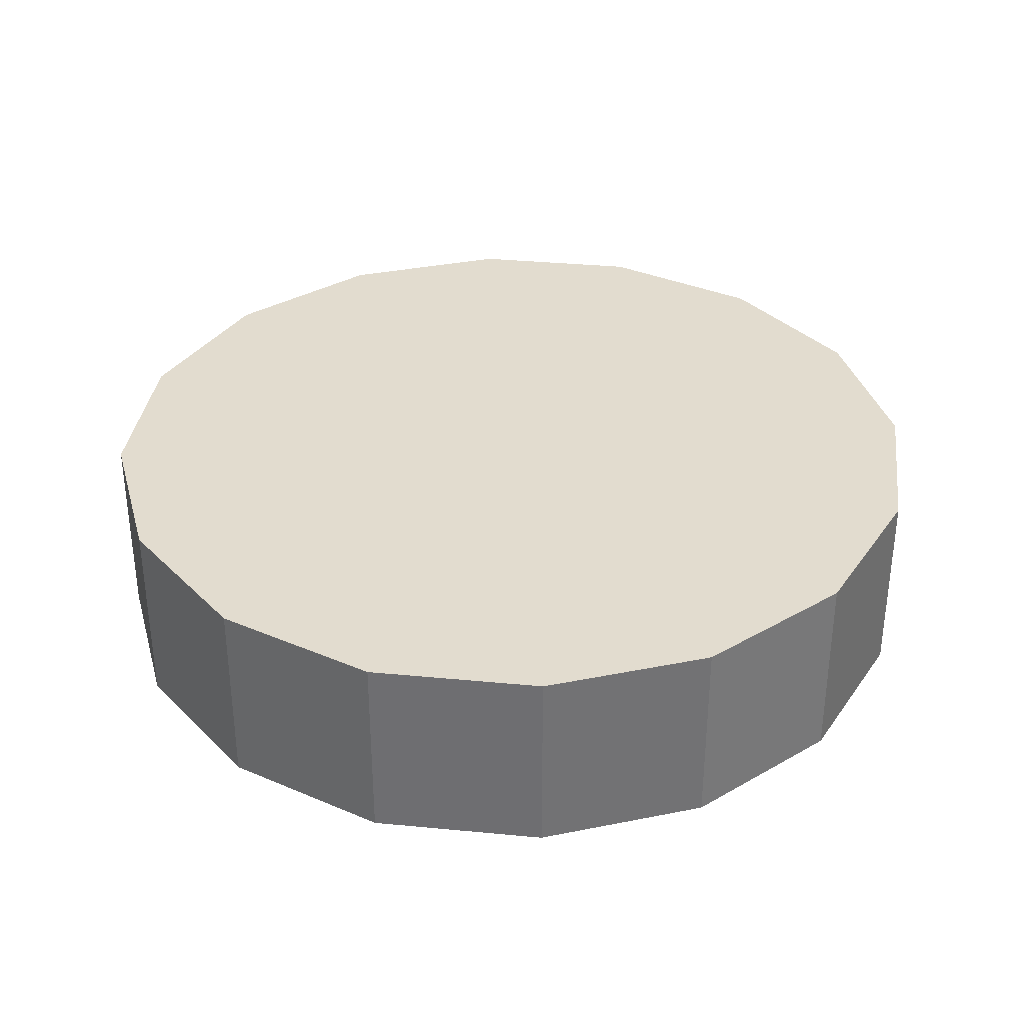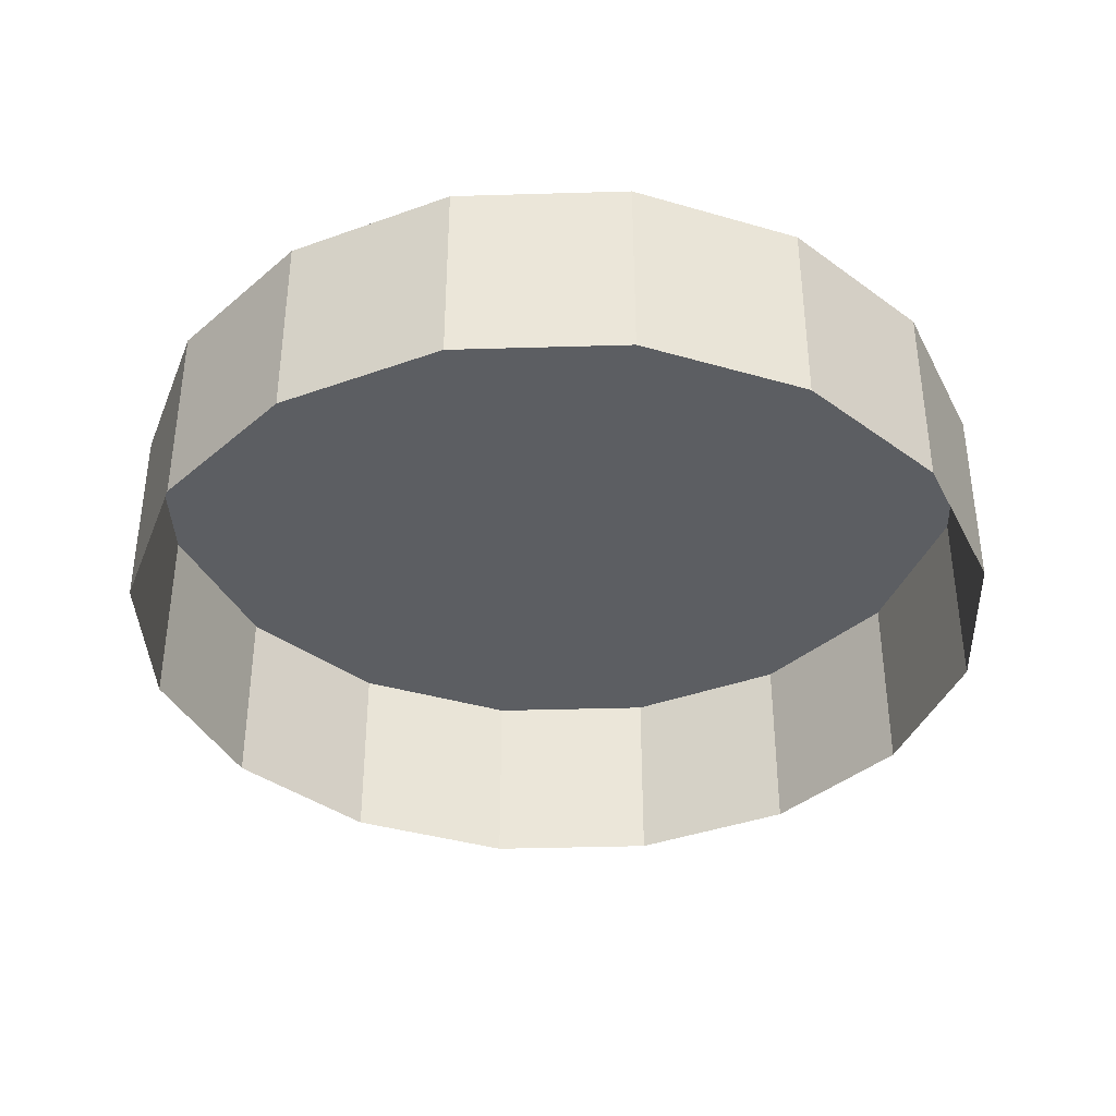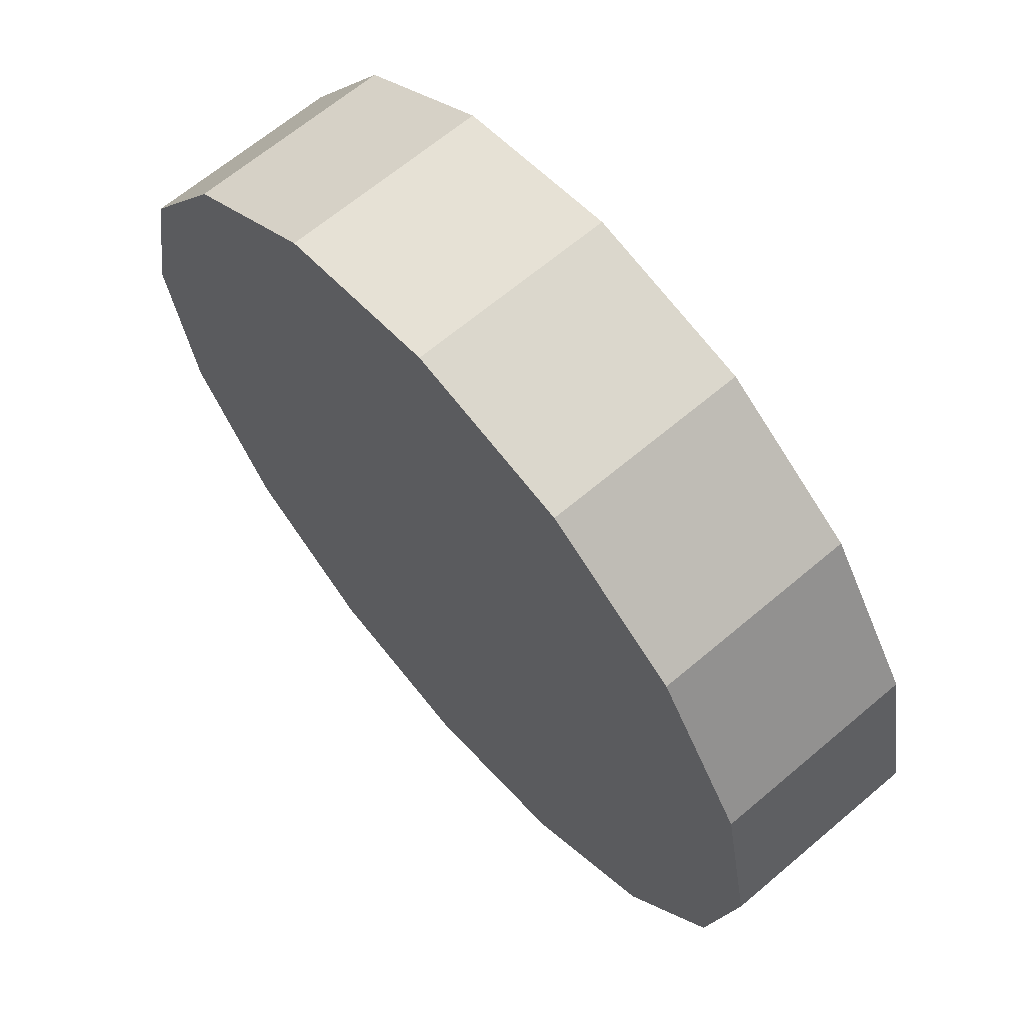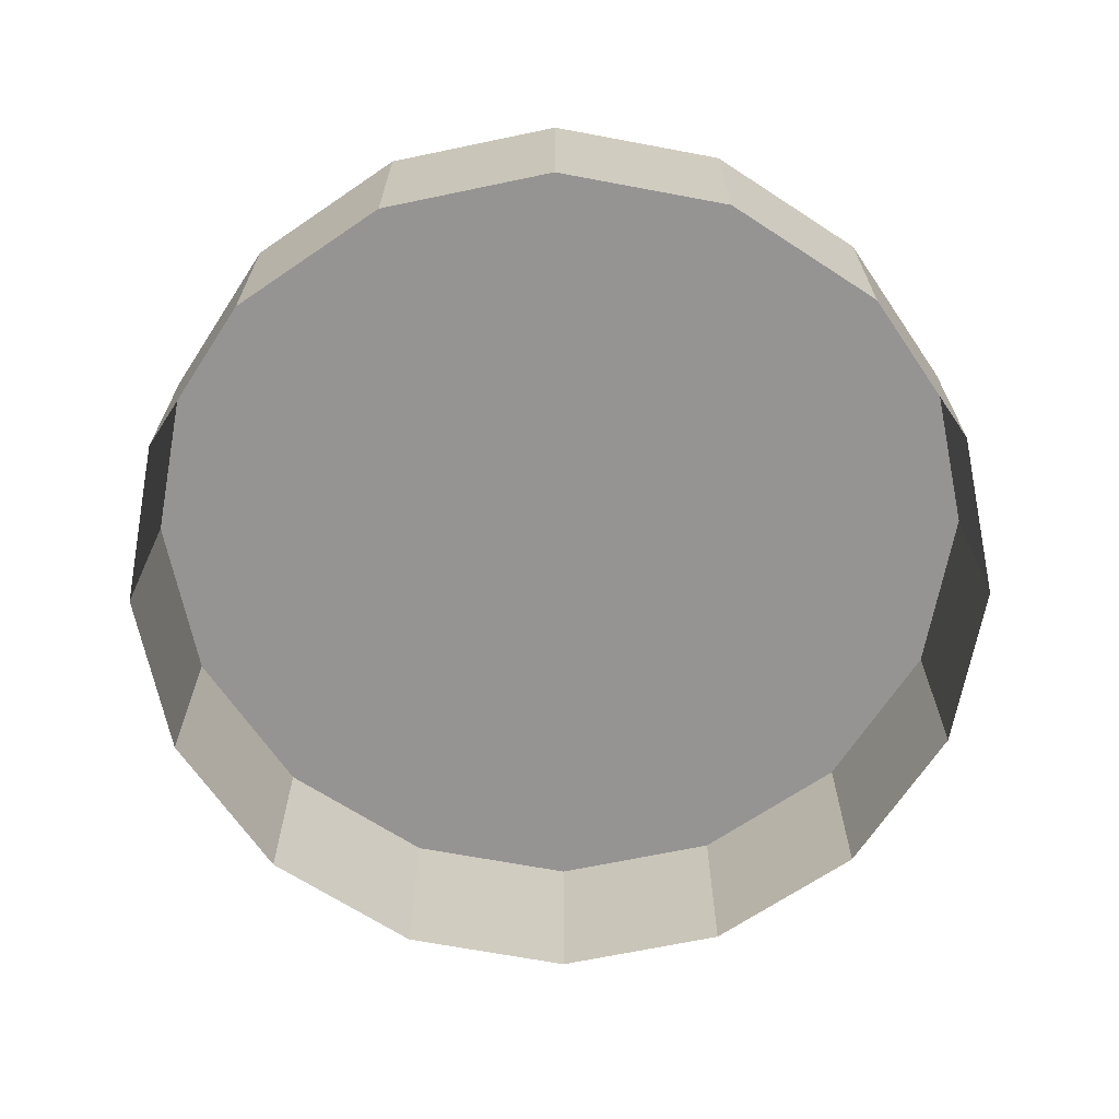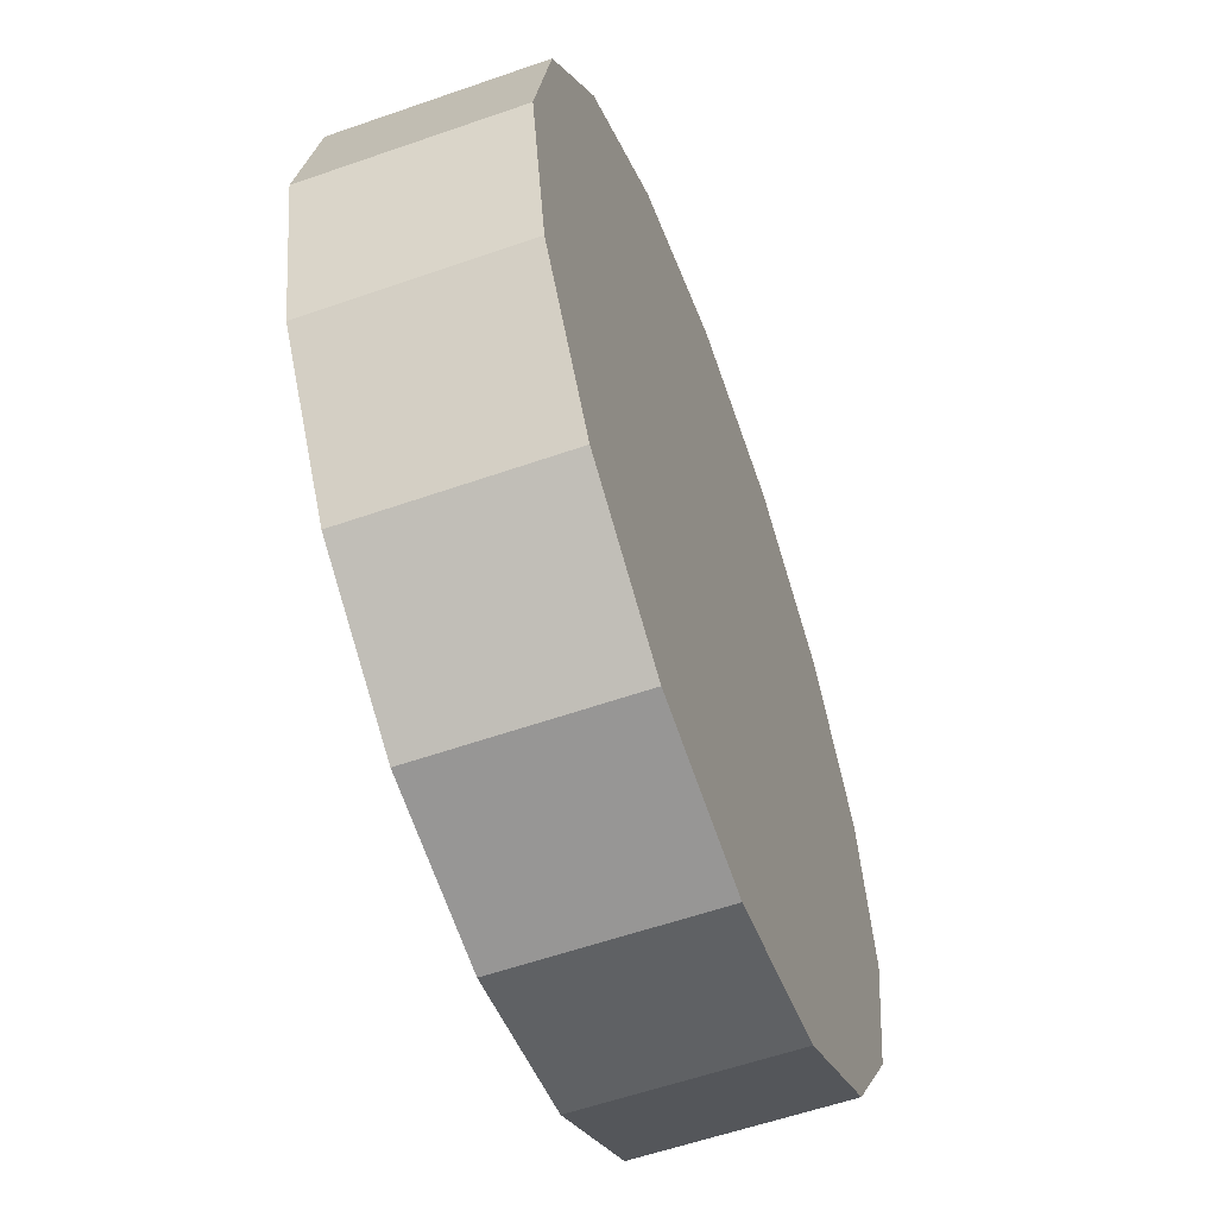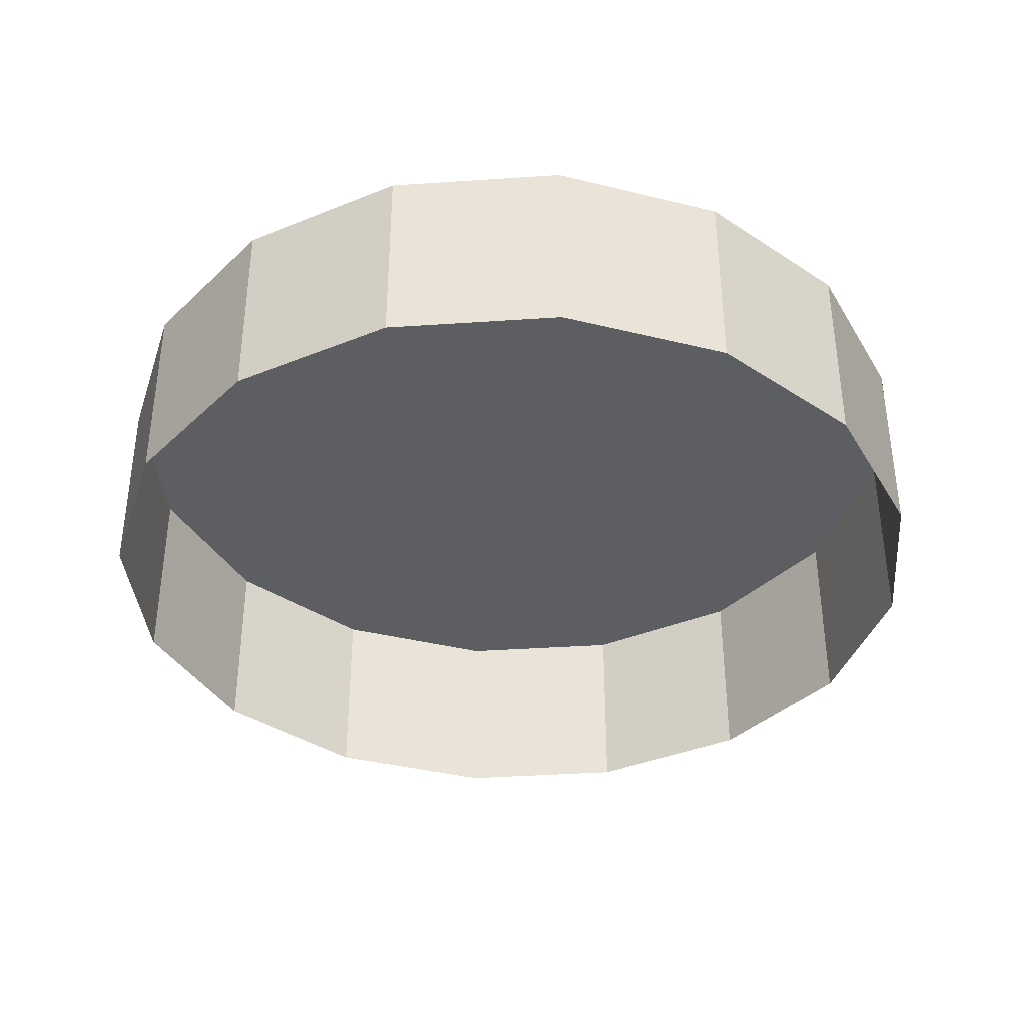
<metadata>
{"format":"obj","ext":"obj","renderer":"f3d","projection":"perspective","resolution":1024,"background":"white","views":[{"elev":34.6,"azim":131.1,"up":"+Z"},{"elev":-38.0,"azim":-9.1,"up":"+Z"},{"elev":65.3,"azim":49.5,"up":"+Y"},{"elev":-67.2,"azim":113.1,"up":"+Z"},{"elev":-58.0,"azim":-70.1,"up":"+Y"},{"elev":-37.6,"azim":-163.8,"up":"+Z"}]}
</metadata>
<code>
o LM_L_LW1_UnderPF
v -14.71 -254 -12.15
v -20.51 -252.8 -12.15
v -14.71 -254 -5.324
v -20.51 -252.8 -12.15
v -26.32 -254 -12.15
v -20.51 -252.8 -5.324
v -9.783 -257.3 -12.15
v -14.71 -254 -12.15
v -9.783 -257.3 -5.324
v -20.51 -252.8 -12.15
v -20.51 -252.8 -5.324
v -14.71 -254 -5.324
v -14.71 -254 -12.15
v -14.71 -254 -5.324
v -9.783 -257.3 -5.324
v -26.32 -254 -12.15
v -31.24 -257.3 -12.15
v -26.32 -254 -5.324
v -26.32 -254 -12.15
v -26.32 -254 -5.324
v -20.51 -252.8 -5.324
v -6.495 -262.2 -12.15
v -9.783 -257.3 -12.15
v -6.495 -262.2 -5.324
v -9.783 -257.3 -12.15
v -9.783 -257.3 -5.324
v -6.495 -262.2 -5.324
v -31.24 -257.3 -12.15
v -31.24 -257.3 -5.324
v -26.32 -254 -5.324
v -31.24 -257.3 -12.15
v -34.53 -262.2 -12.15
v -31.24 -257.3 -5.324
v -5.34 -268 -5.324
v -14.71 -254 -5.324
v -20.51 -252.8 -5.324
v -5.34 -268 -5.324
v -9.783 -257.3 -5.324
v -14.71 -254 -5.324
v -5.34 -268 -12.15
v -6.495 -262.2 -12.15
v -5.34 -268 -5.324
v -35.68 -268 -5.324
v -20.51 -252.8 -5.324
v -26.32 -254 -5.324
v -6.495 -262.2 -12.15
v -6.495 -262.2 -5.324
v -5.34 -268 -5.324
v -6.495 -262.2 -5.324
v -34.53 -262.2 -12.15
v -34.53 -262.2 -5.324
v -31.24 -257.3 -5.324
v -35.68 -268 -5.324
v -26.32 -254 -5.324
v -31.24 -257.3 -5.324
v -34.53 -262.2 -12.15
v -35.68 -268 -12.15
v -34.53 -262.2 -5.324
v -31.24 -257.3 -5.324
v -34.53 -262.2 -5.324
v -35.68 -268 -5.324
v -6.495 -273.8 -12.15
v -5.34 -268 -12.15
v -6.495 -273.8 -5.324
v -5.34 -268 -12.15
v -5.34 -268 -5.324
v -6.495 -273.8 -5.324
v -35.68 -268 -12.15
v -35.68 -268 -5.324
v -34.53 -262.2 -5.324
v -20.51 -283.2 -5.324
v -20.51 -252.8 -5.324
v -35.68 -268 -12.15
v -34.53 -273.8 -12.15
v -35.68 -268 -5.324
v -9.783 -278.7 -12.15
v -6.495 -273.8 -12.15
v -9.783 -278.7 -5.324
v -6.495 -273.8 -12.15
v -6.495 -273.8 -5.324
v -9.783 -278.7 -5.324
v -34.53 -273.8 -12.15
v -34.53 -273.8 -5.324
v -35.68 -268 -5.324
v -20.51 -283.2 -5.324
v -6.495 -273.8 -5.324
v -5.34 -268 -5.324
v -34.53 -273.8 -12.15
v -31.24 -278.7 -12.15
v -34.53 -273.8 -5.324
v -14.71 -282 -12.15
v -9.783 -278.7 -12.15
v -14.71 -282 -5.324
v -34.53 -273.8 -5.324
v -31.24 -278.7 -5.324
v -9.783 -278.7 -12.15
v -9.783 -278.7 -5.324
v -14.71 -282 -5.324
v -31.24 -278.7 -12.15
v -31.24 -278.7 -5.324
v -34.53 -273.8 -5.324
v -31.24 -278.7 -12.15
v -26.32 -282 -12.15
v -31.24 -278.7 -5.324
v -20.51 -283.2 -5.324
v -9.783 -278.7 -5.324
v -6.495 -273.8 -5.324
v -35.68 -268 -5.324
v -31.24 -278.7 -5.324
v -20.51 -283.2 -5.324
v -20.51 -283.2 -12.15
v -14.71 -282 -12.15
v -20.51 -283.2 -5.324
v -26.32 -282 -12.15
v -20.51 -283.2 -12.15
v -26.32 -282 -5.324
v -14.71 -282 -12.15
v -14.71 -282 -5.324
v -20.51 -283.2 -5.324
v -26.32 -282 -12.15
v -26.32 -282 -5.324
v -31.24 -278.7 -5.324
v -20.51 -283.2 -5.324
v -14.71 -282 -5.324
v -9.783 -278.7 -5.324
v -20.51 -283.2 -12.15
v -20.51 -283.2 -5.324
v -26.32 -282 -5.324
v -26.32 -282 -5.324
f 3 2 1
f 6 5 4
f 9 8 7
f 12 11 10
f 15 14 13
f 18 17 16
f 21 20 19
f 24 23 22
f 27 26 25
f 30 29 28
f 33 32 31
f 36 35 34
f 39 38 37
f 42 41 40
f 45 44 43
f 48 47 46
f 38 49 37
f 52 51 50
f 55 54 53
f 58 57 56
f 61 60 59
f 64 63 62
f 67 66 65
f 70 69 68
f 72 37 71
f 75 74 73
f 71 61 72
f 78 77 76
f 81 80 79
f 84 83 82
f 87 86 85
f 90 89 88
f 93 92 91
f 95 94 61
f 98 97 96
f 101 100 99
f 104 103 102
f 107 106 105
f 110 109 108
f 113 112 111
f 116 115 114
f 119 118 117
f 122 121 120
f 125 124 123
f 128 127 126
f 71 129 95

</code>
